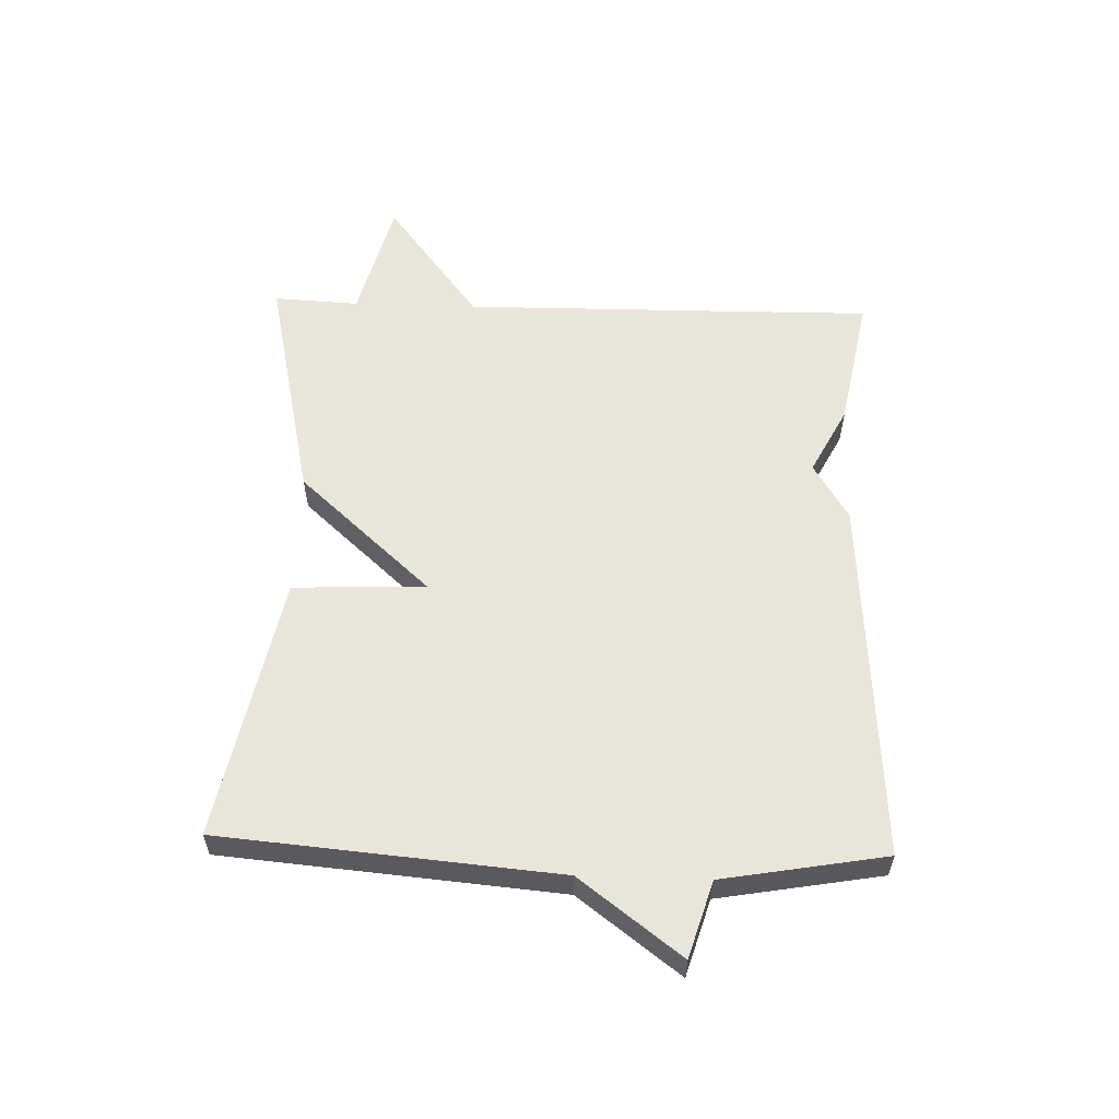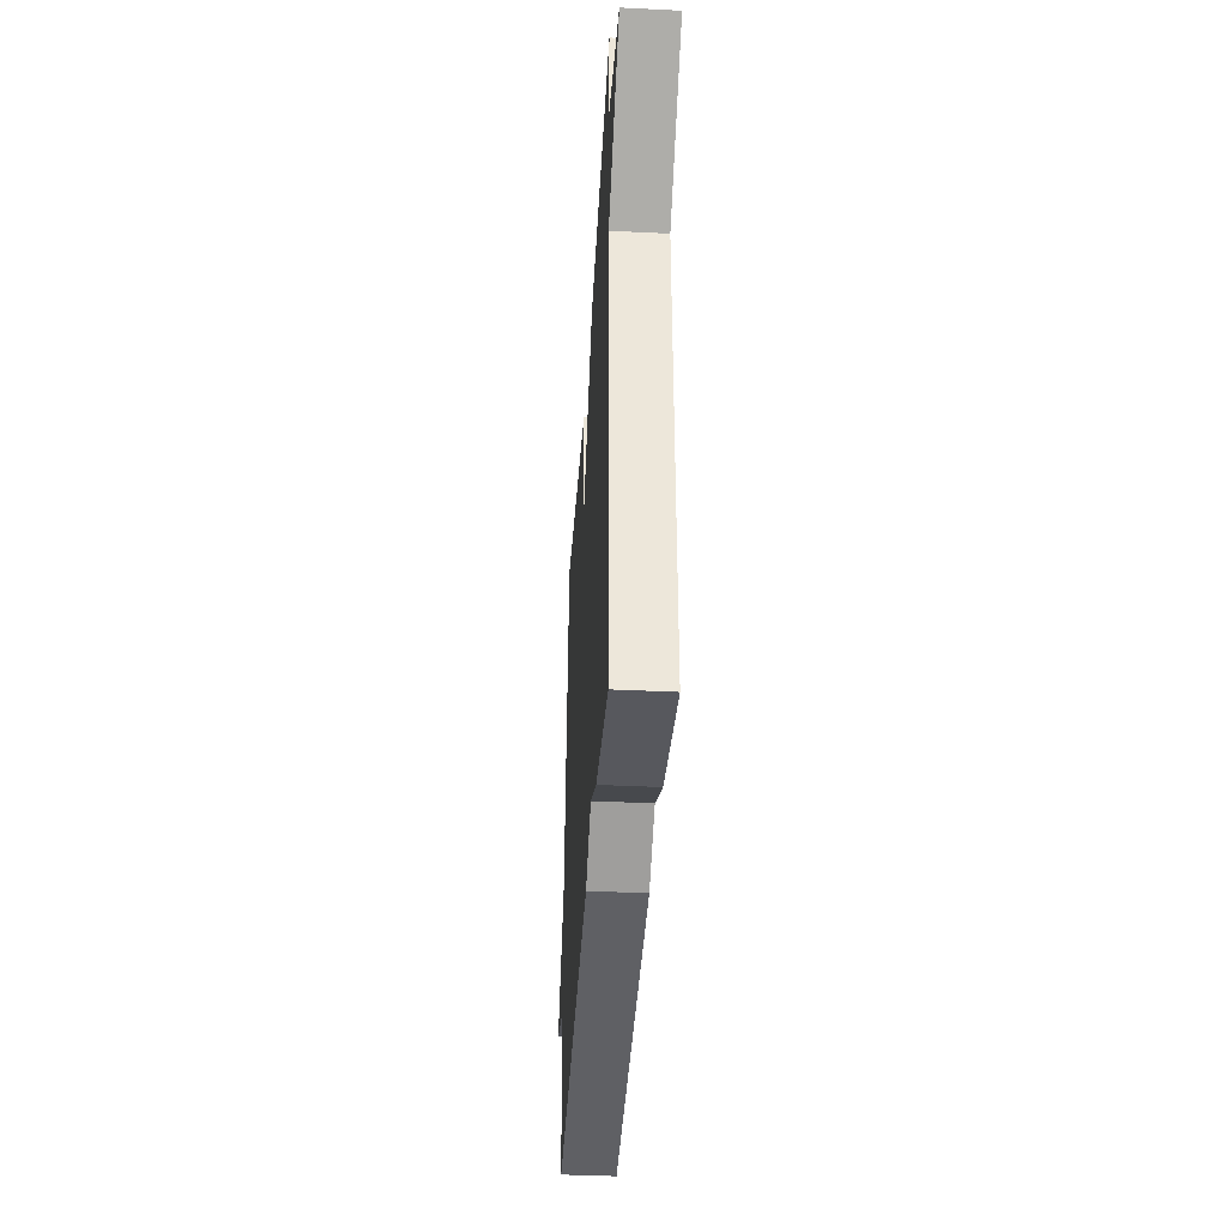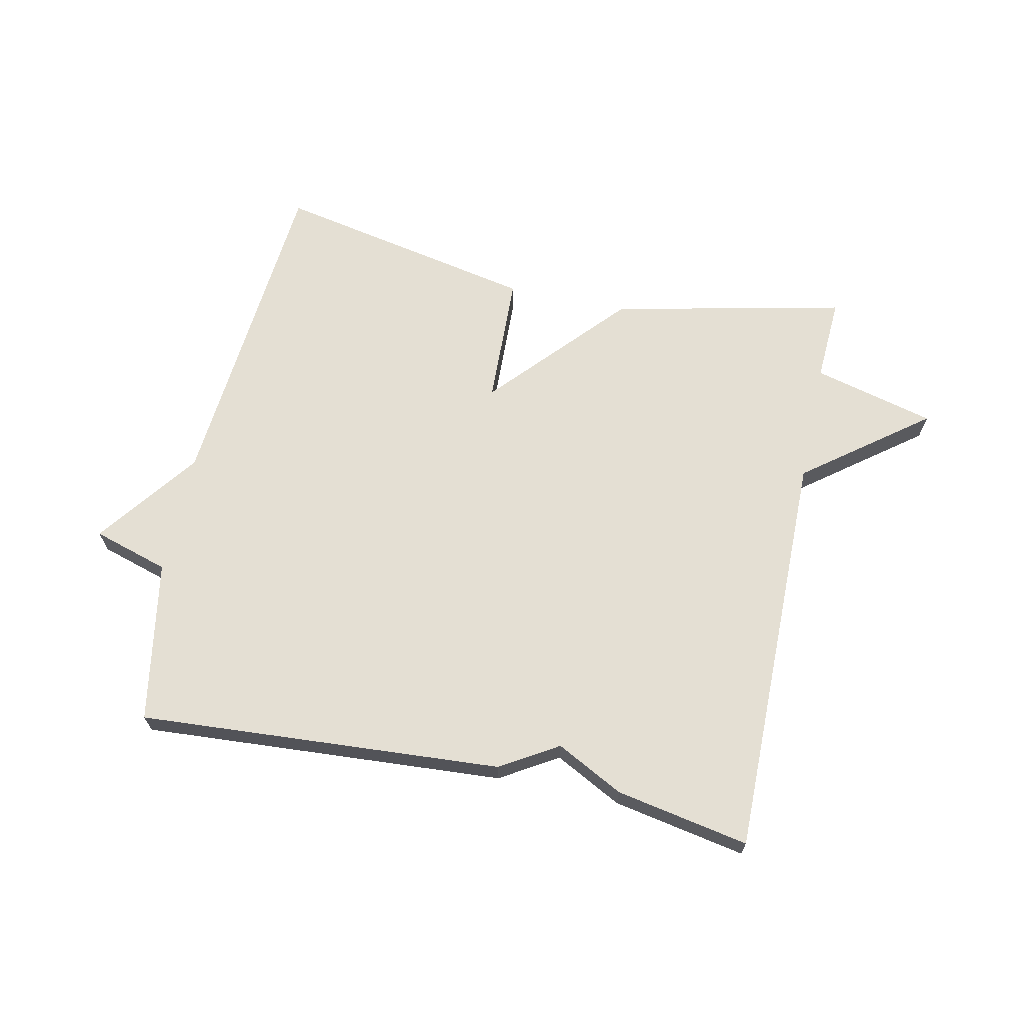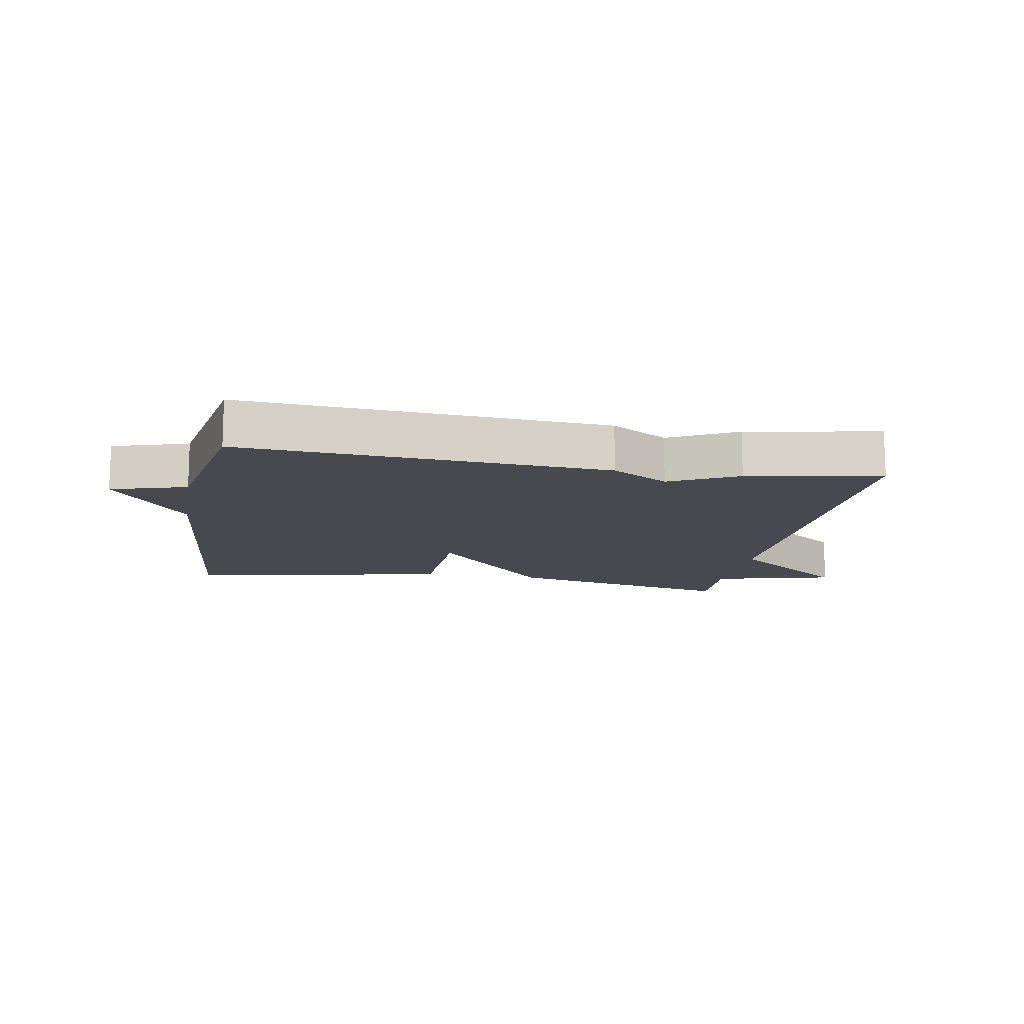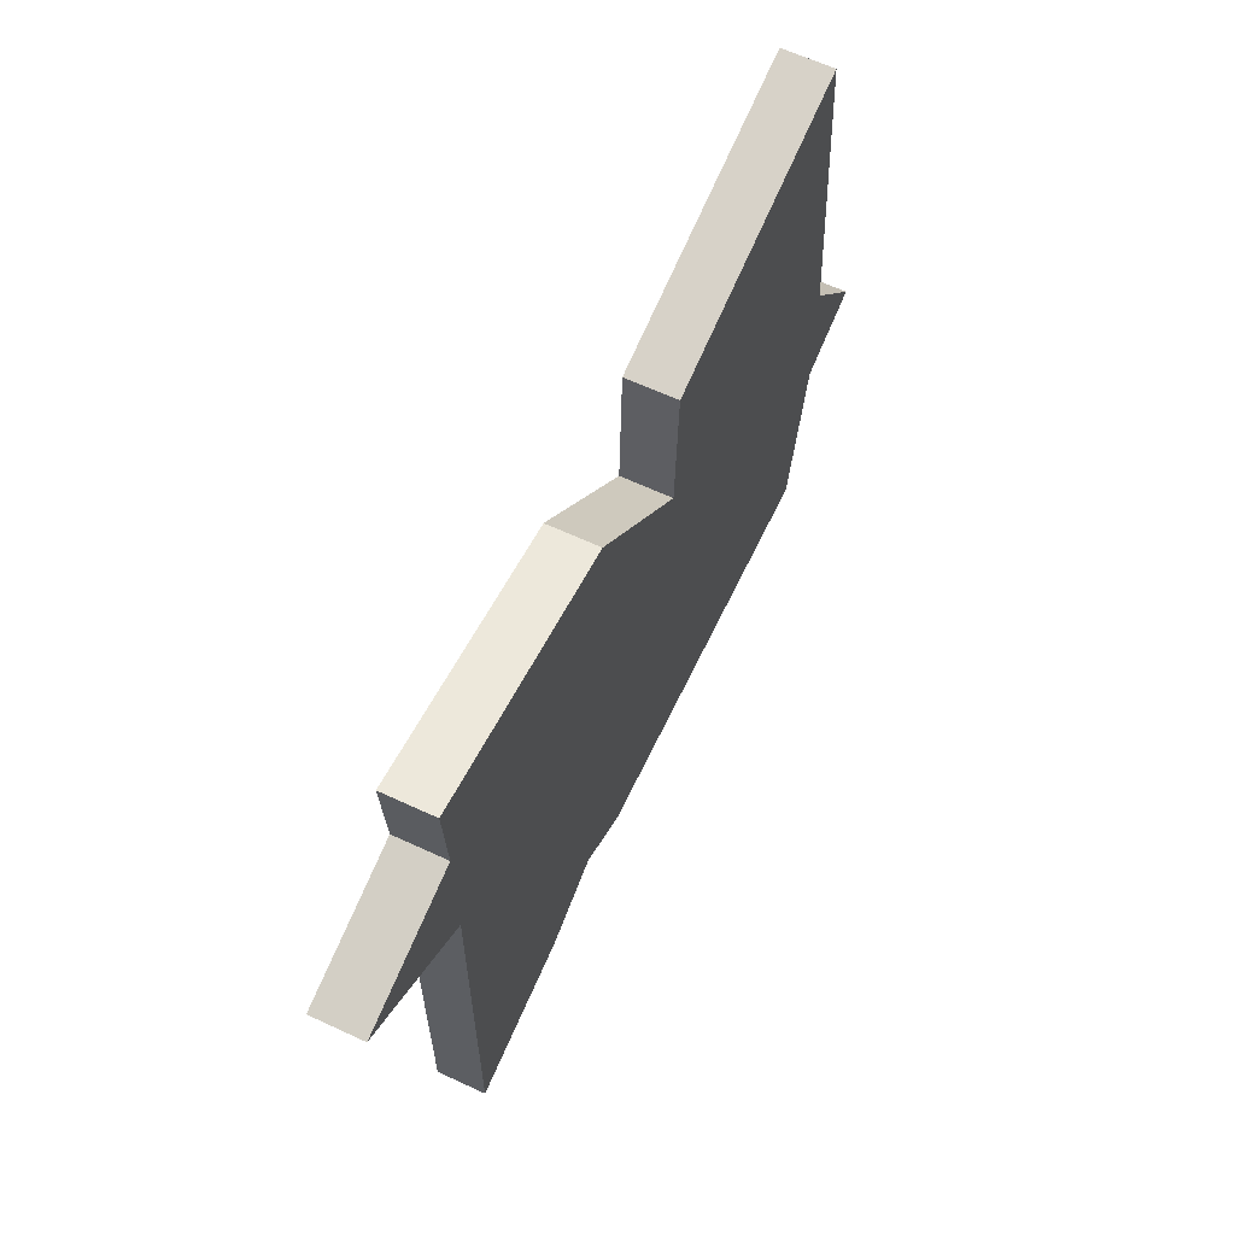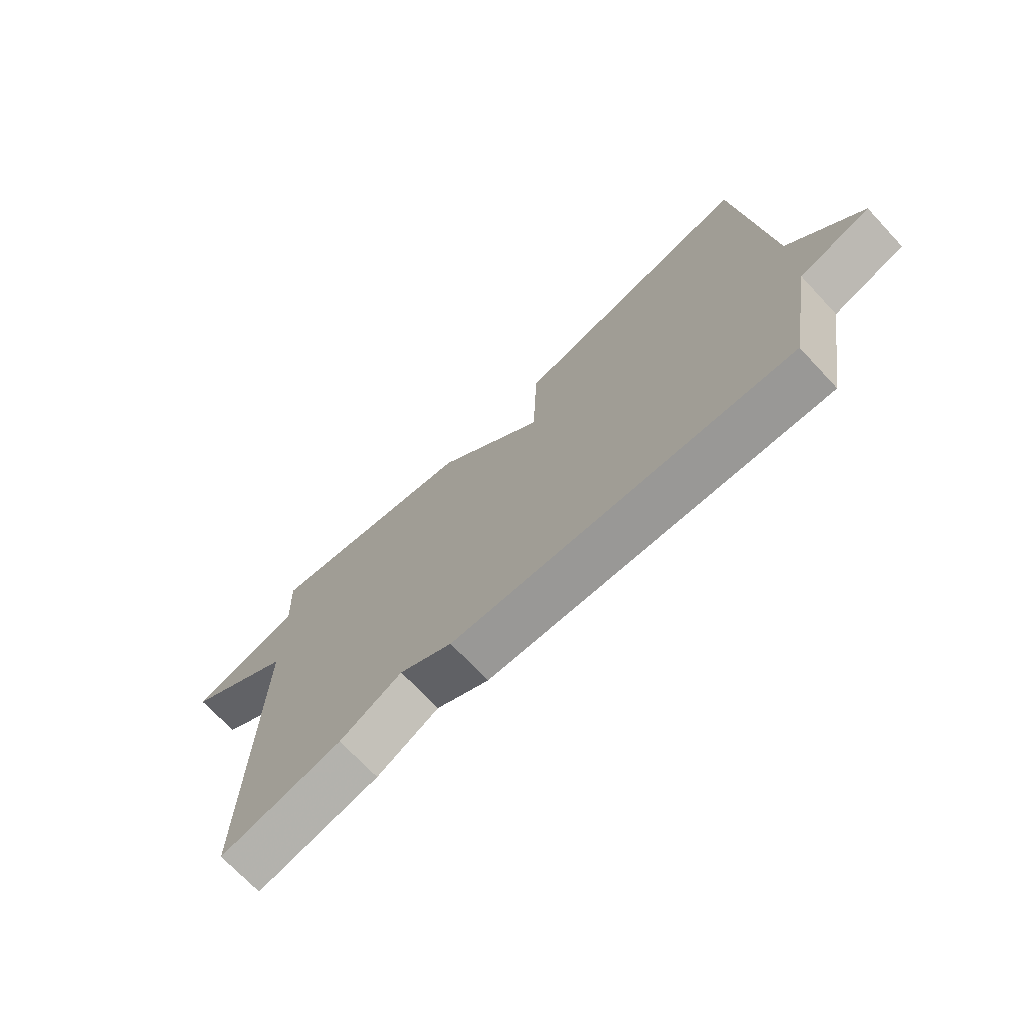
<metadata>
{"format":"obj","ext":"obj","renderer":"f3d","projection":"perspective","resolution":1024,"background":"white","views":[{"elev":57.7,"azim":91.9,"up":"+Y"},{"elev":-39.5,"azim":-93.5,"up":"+Z"},{"elev":66.8,"azim":-167.9,"up":"+Y"},{"elev":-12.7,"azim":169.9,"up":"+Y"},{"elev":64.4,"azim":-65.0,"up":"+Z"},{"elev":-71.7,"azim":43.2,"up":"+Z"}]}
</metadata>
<code>
v -0.5 0.07 0.5
v -0.123 0.07 0.416
v 0.069 0.07 0.203
v 0.077 0.07 0.416
v 0.5 0.07 0.5
v 0.546 0.07 -0.039
v 0.668 0.07 -0.202
v 0.546 0.07 -0.239
v 0.5 0.07 -0.5
v -0.086 0.07 -0.46
v -0.178 0.07 -0.404
v -0.286 0.07 -0.46
v -0.5 0.07 -0.5
v -0.493 0.07 0.163
v -0.689 0.07 0.313
v -0.493 0.07 0.363
v -0.5 0 0.5
v -0.123 0 0.416
v 0.069 0 0.203
v 0.077 0 0.416
v 0.5 0 0.5
v 0.546 0 -0.039
v 0.668 0 -0.202
v 0.546 0 -0.239
v 0.5 0 -0.5
v -0.086 0 -0.46
v -0.178 0 -0.404
v -0.286 0 -0.46
v -0.5 0 -0.5
v -0.493 0 0.163
v -0.689 0 0.313
v -0.493 0 0.363
f 14 15 16
f 11 12 13 14
f 11 14 16
f 10 11 16
f 9 10 16
f 8 9 16
f 6 7 8 16
f 3 4 5 6
f 3 6 16
f 1 2 3 16
f 32 31 30
f 30 29 28 27
f 32 30 27
f 32 27 26
f 32 26 25
f 32 25 24
f 32 24 23 22
f 22 21 20 19
f 32 22 19
f 32 19 18 17
f 1 17 18 2
f 2 18 19 3
f 3 19 20 4
f 4 20 21 5
f 5 21 22 6
f 6 22 23 7
f 7 23 24 8
f 8 24 25 9
f 9 25 26 10
f 10 26 27 11
f 11 27 28 12
f 12 28 29 13
f 13 29 30 14
f 14 30 31 15
f 15 31 32 16
f 16 32 17 1

</code>
